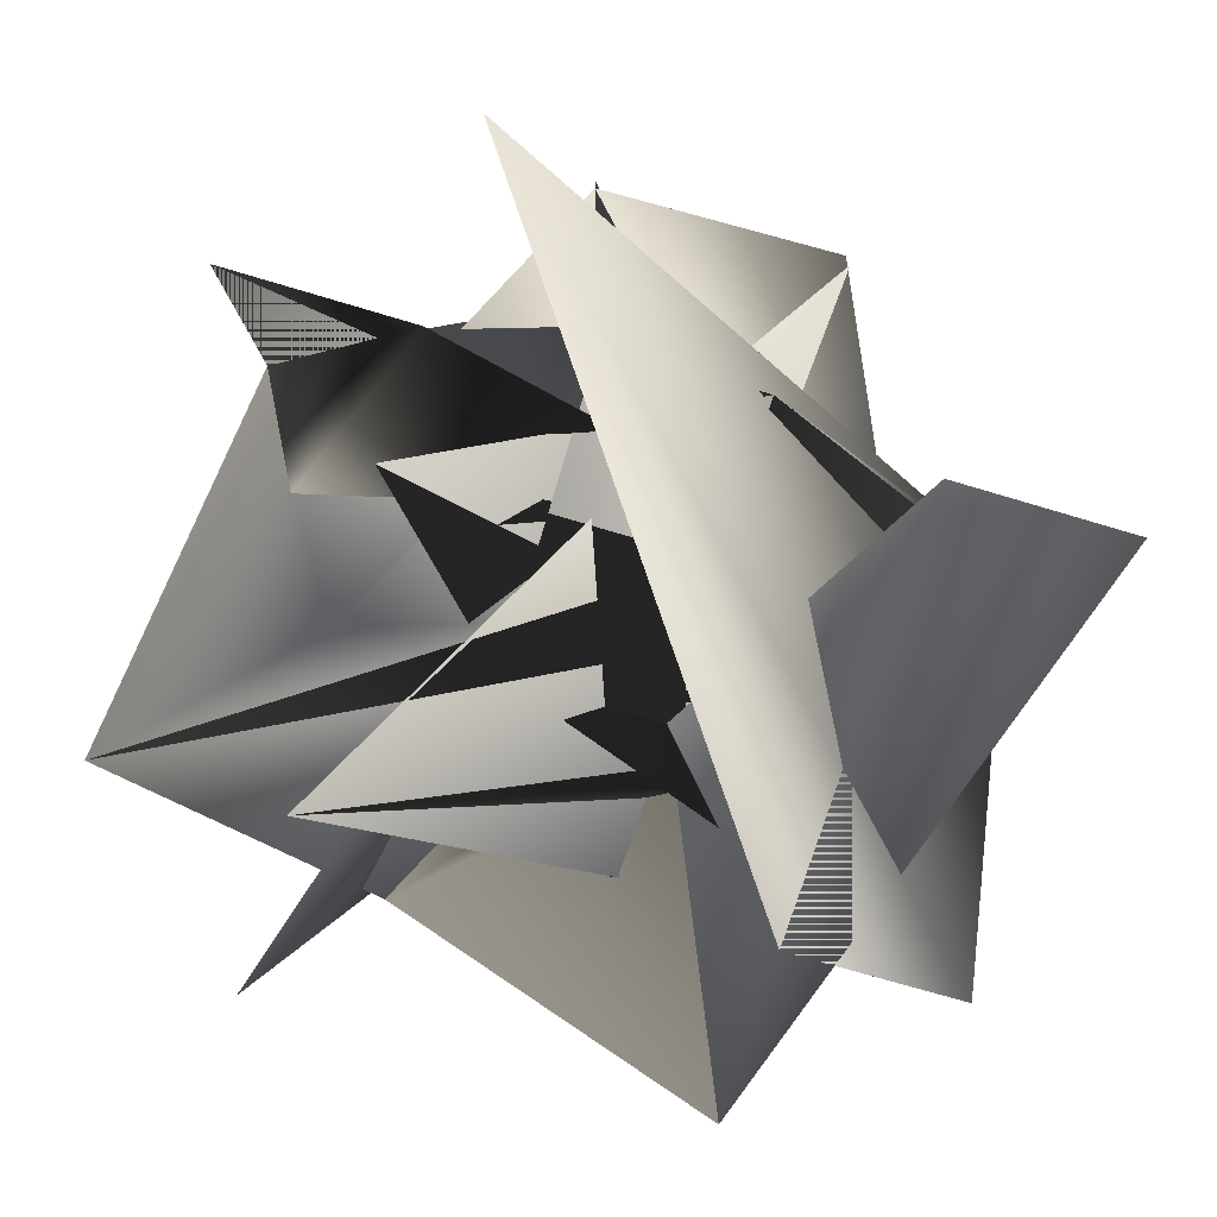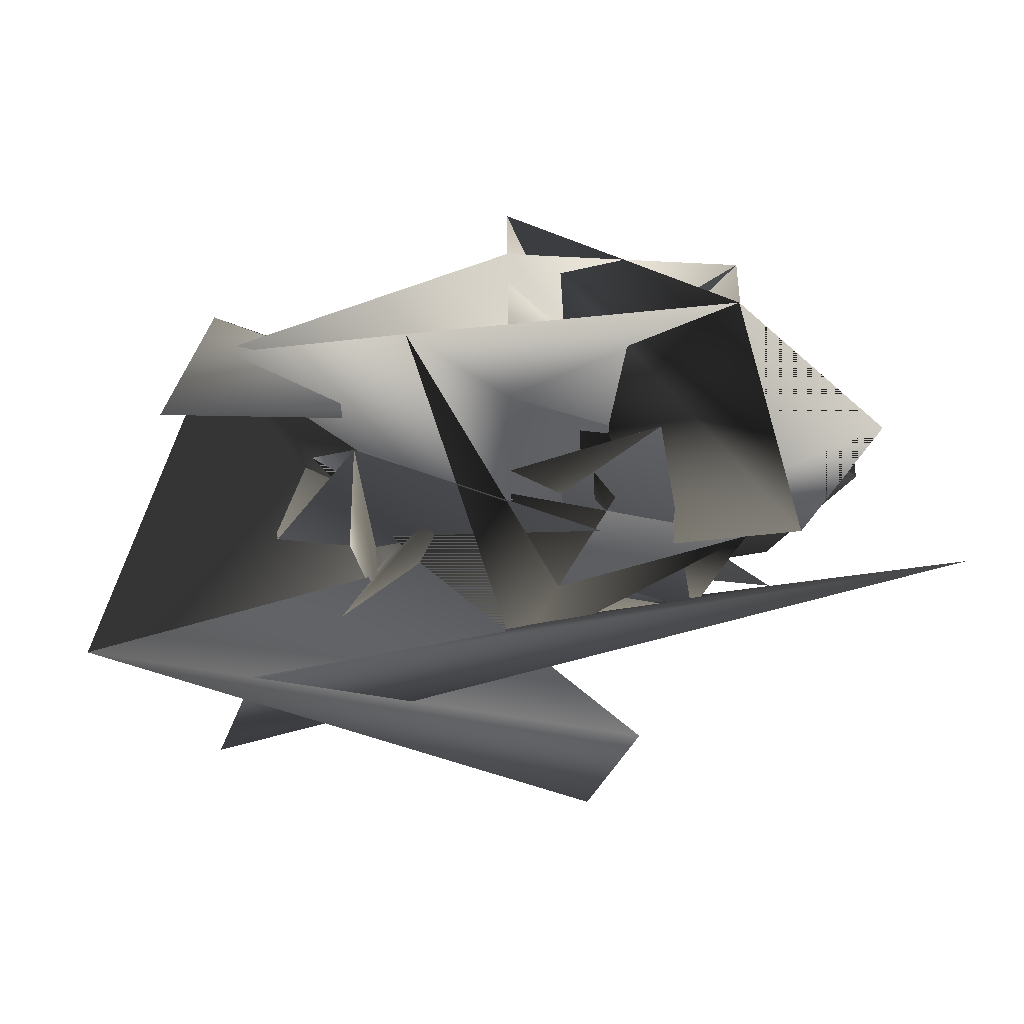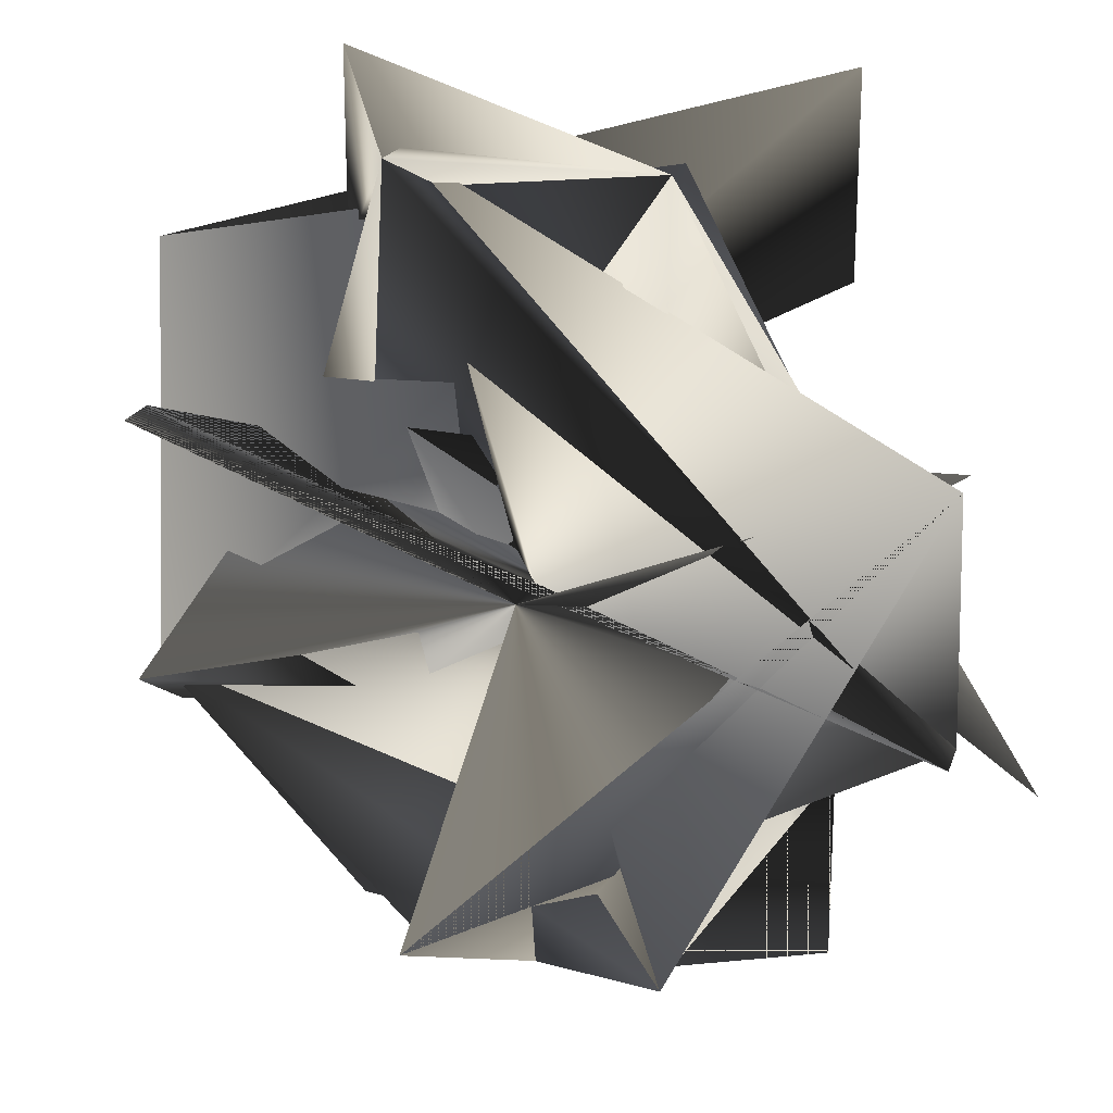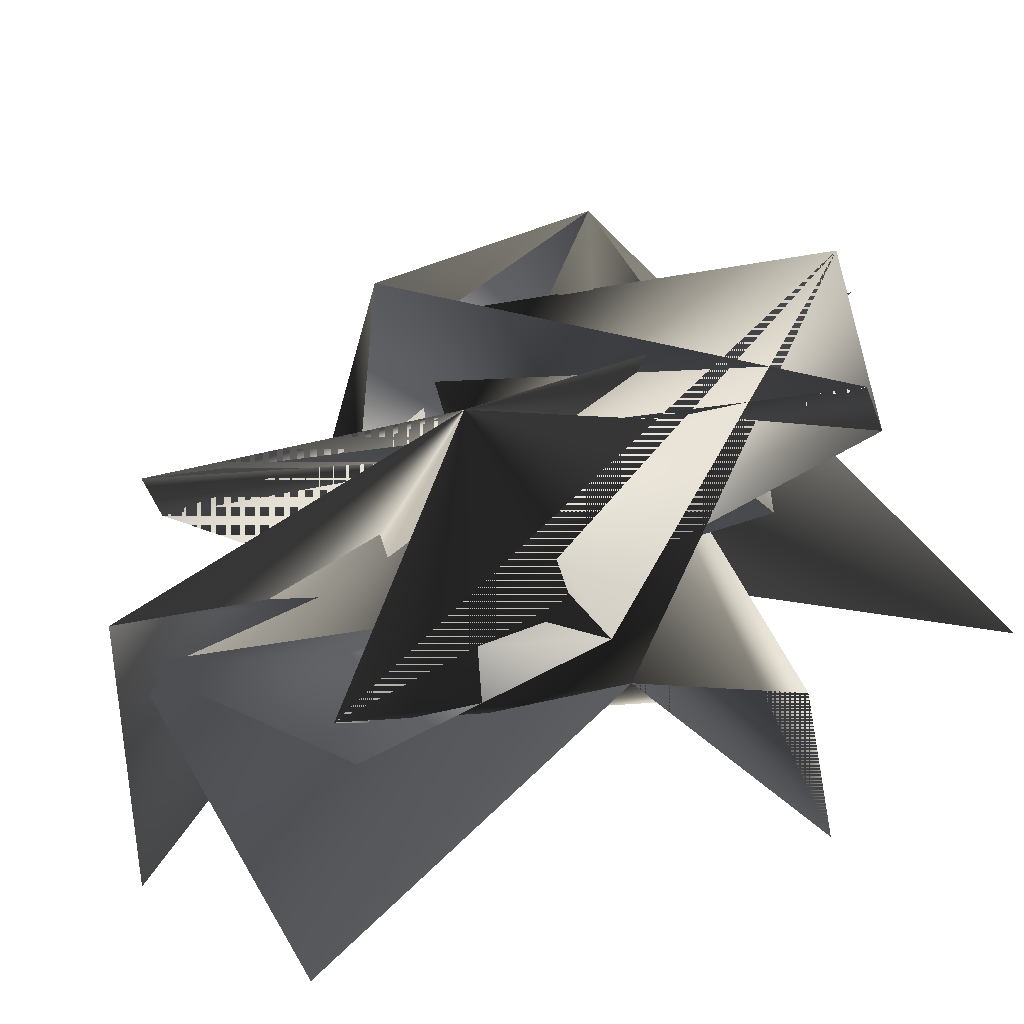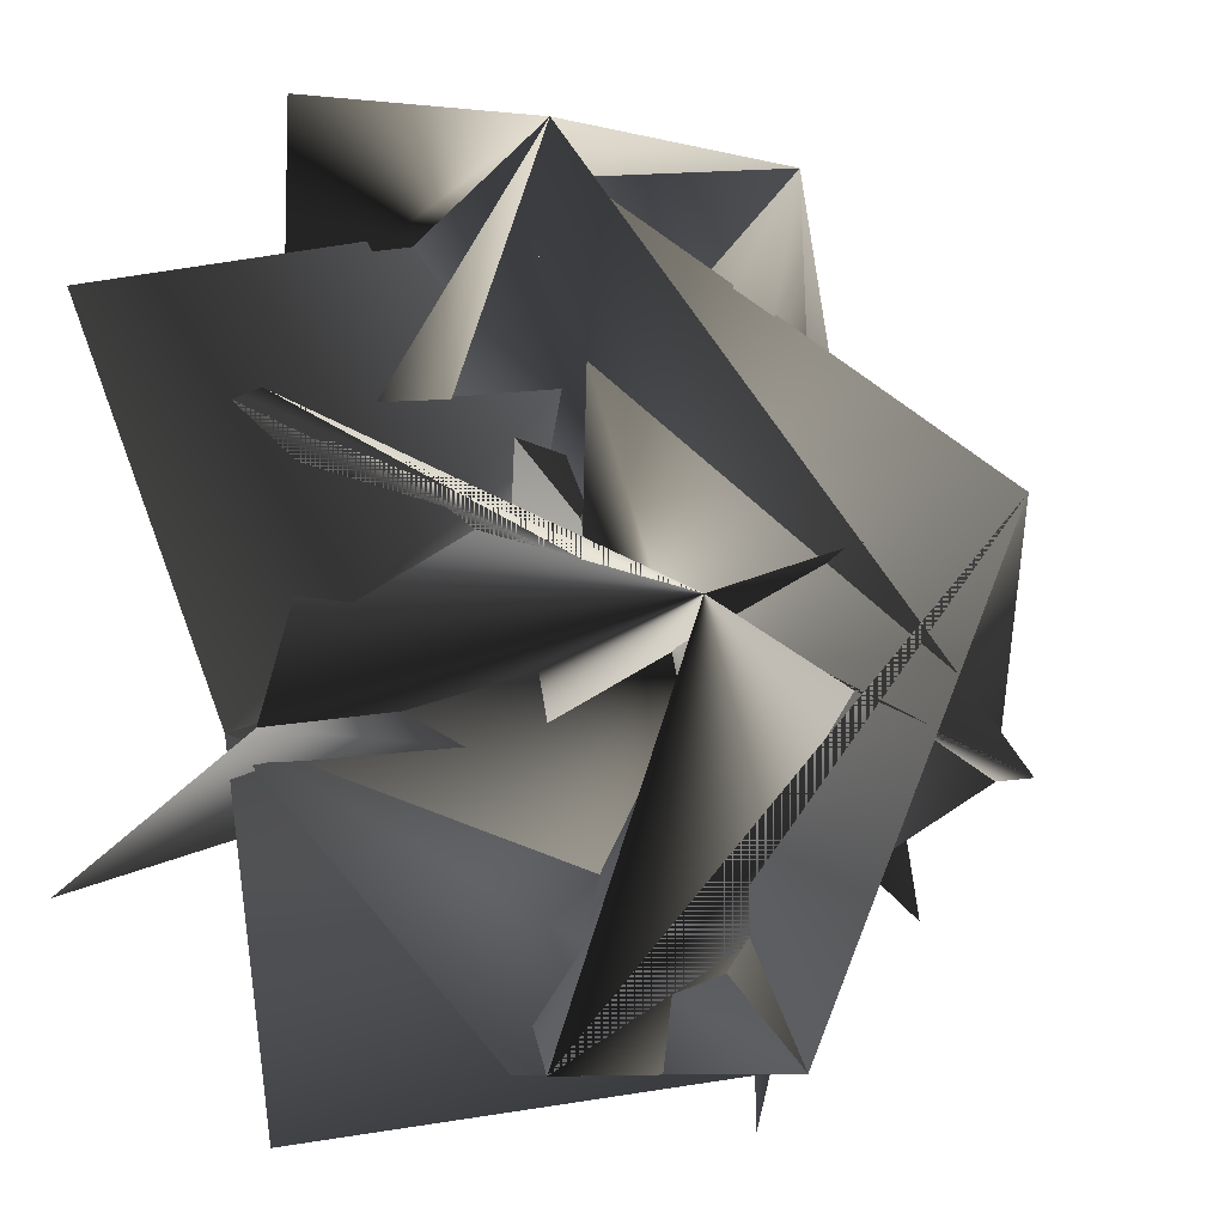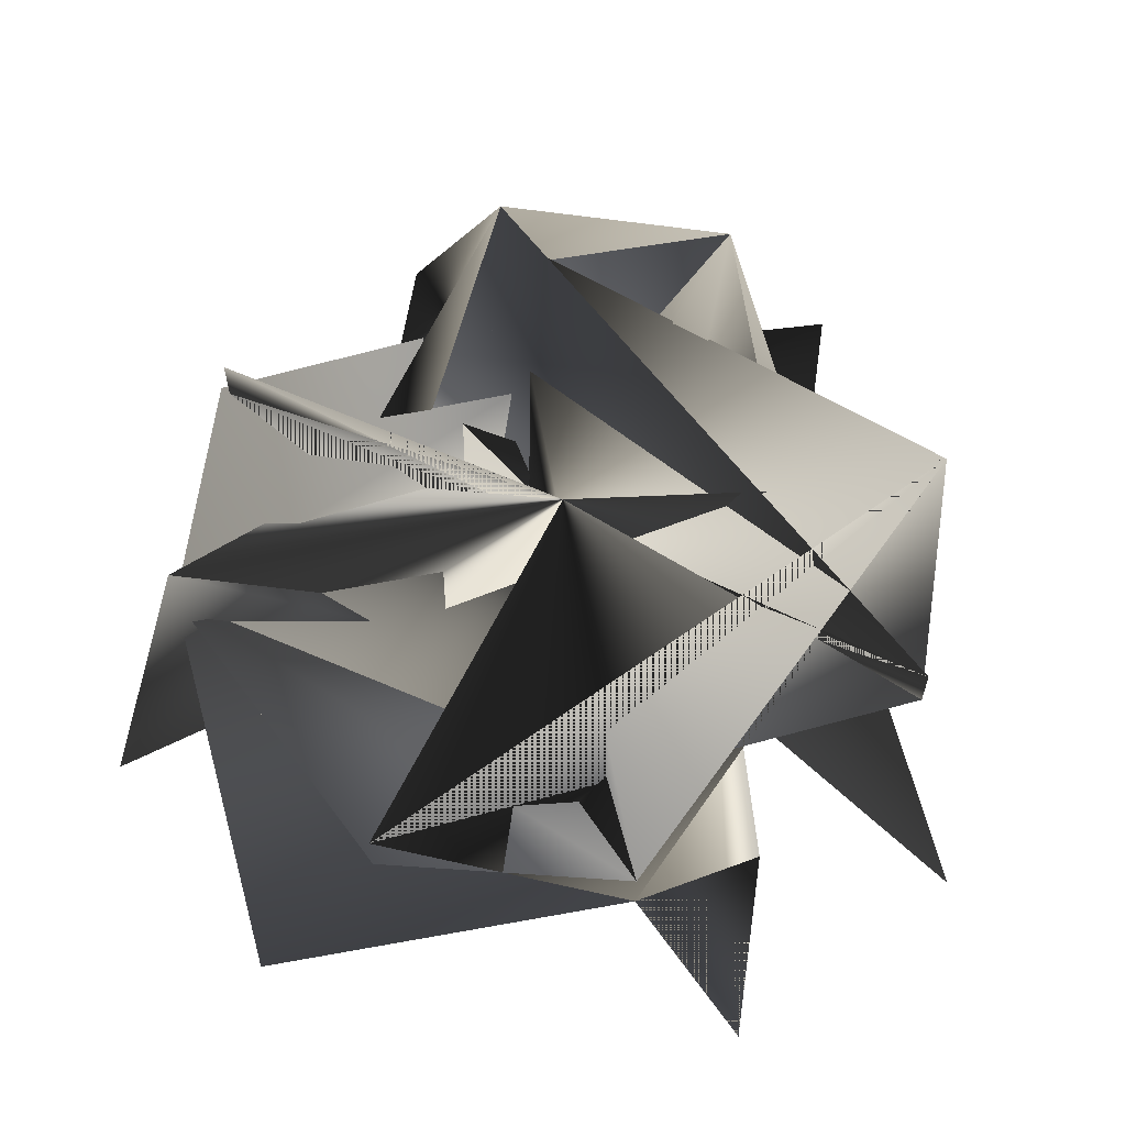
<metadata>
{"format":"obj","ext":"obj","renderer":"f3d","projection":"perspective","resolution":1024,"background":"white","views":[{"elev":-72.5,"azim":-106.6,"up":"+Y"},{"elev":-33.7,"azim":162.3,"up":"+Y"},{"elev":19.7,"azim":-164.0,"up":"+Z"},{"elev":-55.0,"azim":-159.0,"up":"+Z"},{"elev":-8.1,"azim":145.7,"up":"+Z"},{"elev":60.6,"azim":-171.4,"up":"+Y"}]}
</metadata>
<code>
v 2.509 -1.656 -7.526
v -7.526 -0.6525 2.509
v -7.526 -0.6525 -2.509
v 7.526 -0.6525 2.509
v 2.509 -0.6525 -7.526
v -2.509 -1.656 -7.526
v -7.526 -1.656 -2.509
v -2.509 -0.6525 -7.526
v -2.509 -0.6525 7.526
v 2.509 -1.656 7.526
v 2.509 -0.6525 7.526
v 7.526 -1.656 2.509
v 7.526 -0.6525 -2.509
v 8.687 -5.135 -4.826
v 4.826 -5.135 -8.687
v -5.043 -3.262 -1.681
v -1.681 -3.262 1.681
v -5.043 -3.262 1.681
v -1.681 -3.262 5.043
v -1.681 -3.262 -1.681
v 1.681 -3.262 -5.043
v -2.509 -1.656 -2.509
v -1.681 -3.262 -5.043
v 1.681 -3.262 5.043
v 5.043 -3.262 1.681
v 7.526 -1.656 -2.509
v -7.526 -1.656 2.509
v 2.509 -1.656 -2.509
v 4.826 -5.135 -4.826
v 5.043 -3.262 -1.681
v 1.681 -3.262 -1.681
v 2.509 -1.656 2.509
v 1.681 -3.262 1.681
v -2.509 -1.656 7.526
v -2.509 -1.656 2.509
v -4.826 -5.135 -4.826
v -4.826 -5.135 -8.687
v -8.687 -5.135 -4.826
v 4.826 -5.135 8.687
v 4.826 -5.135 4.826
v 8.687 -5.135 4.826
v -4.826 -5.135 4.826
v -4.826 -5.135 8.687
v -8.687 -5.135 4.826
f 28/0 13/0 14/0
f 37/0 35/0 36/0
f 39/0 38/0 40/0
f 43/0 42/0 41/0
f 30/0 19/0 16/0
f 32/0 30/0 16/0
f 17/0 19/0 15/0
f 17/0 16/0 19/0
f 20/0 22/0 19/0
f 30/0 20/0 19/0
f 29/0 32/0 24/0
f 29/0 30/0 32/0
f 41/0 26/0 43/0
f 41/0 34/0 26/0
f 33/0 34/0 41/0
f 42/0 33/0 41/0
f 39/0 9/0 38/0
f 39/0 31/0 9/0
f 11/0 39/0 40/0
f 11/0 31/0 39/0
f 35/0 6/0 21/0
f 35/0 37/0 6/0
f 5/0 35/0 21/0
f 5/0 36/0 35/0
f 17/0 34/0 16/0
f 17/0 26/0 34/0
f 34/0 33/0 18/0
f 16/0 34/0 18/0
f 23/0 31/0 32/0
f 23/0 9/0 31/0
f 24/0 31/0 11/0
f 24/0 32/0 31/0
f 27/0 29/0 25/0
f 27/0 30/0 29/0
f 21/0 15/0 19/0
f 21/0 6/0 15/0
f 28/0 14/0 0/0
f 27/0 28/0 0/0
f 28/0 27/0 25/0
f 13/0 28/0 25/0
f 43/0 26/0 33/0
f 42/0 43/0 33/0
f 15/0 6/0 26/0
f 17/0 15/0 26/0
f 11/0 29/0 24/0
f 11/0 25/0 29/0
f 9/0 11/0 40/0
f 38/0 9/0 40/0
f 9/0 18/0 33/0
f 9/0 23/0 18/0
f 36/0 6/0 37/0
f 36/0 5/0 6/0
f 27/0 0/0 20/0
f 30/0 27/0 20/0
f 22/0 21/0 19/0
f 22/0 5/0 21/0
f 32/0 16/0 18/0
f 23/0 32/0 18/0
f 13/0 0/0 14/0
f 13/0 25/0 0/0
f 26/0 1/0 8/0
f 33/0 26/0 8/0
f 2/0 1/0 26/0
f 6/0 2/0 26/0
f 3/0 12/0 25/0
f 11/0 3/0 25/0
f 10/0 3/0 11/0
f 9/0 10/0 11/0
f 33/0 8/0 10/0
f 9/0 33/0 10/0
f 5/0 2/0 6/0
f 5/0 7/0 2/0
f 5/0 20/0 0/0
f 5/0 22/0 20/0
f 12/0 0/0 25/0
f 12/0 4/0 0/0
f 4/0 12/0 3/0
f 7/0 4/0 3/0
f 7/0 3/0 10/0
f 2/0 7/0 10/0
f 2/0 10/0 8/0
f 1/0 2/0 8/0
f 7/0 5/0 0/0
f 4/0 7/0 0/0

</code>
